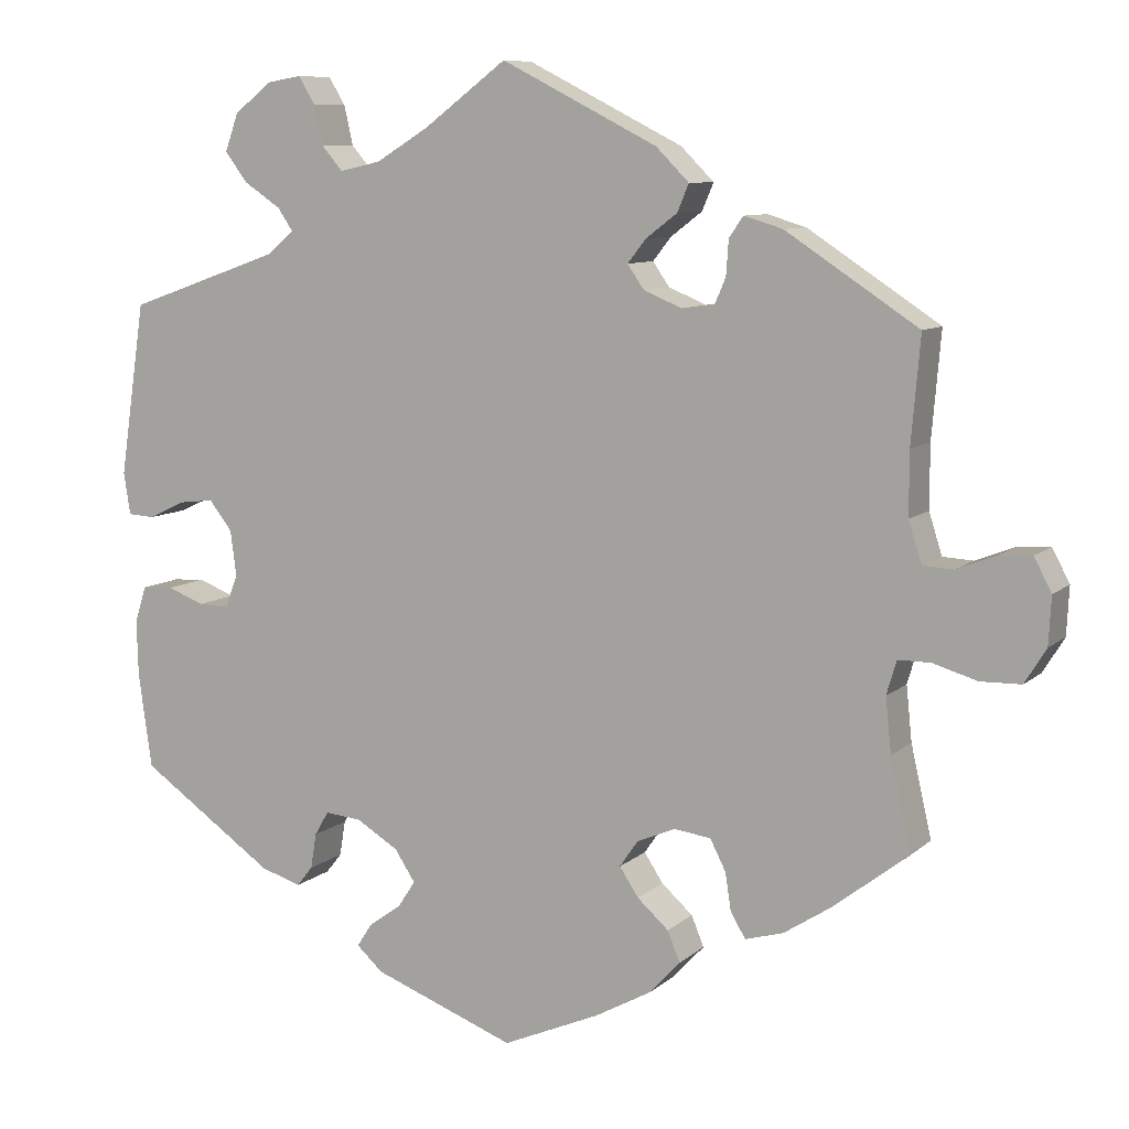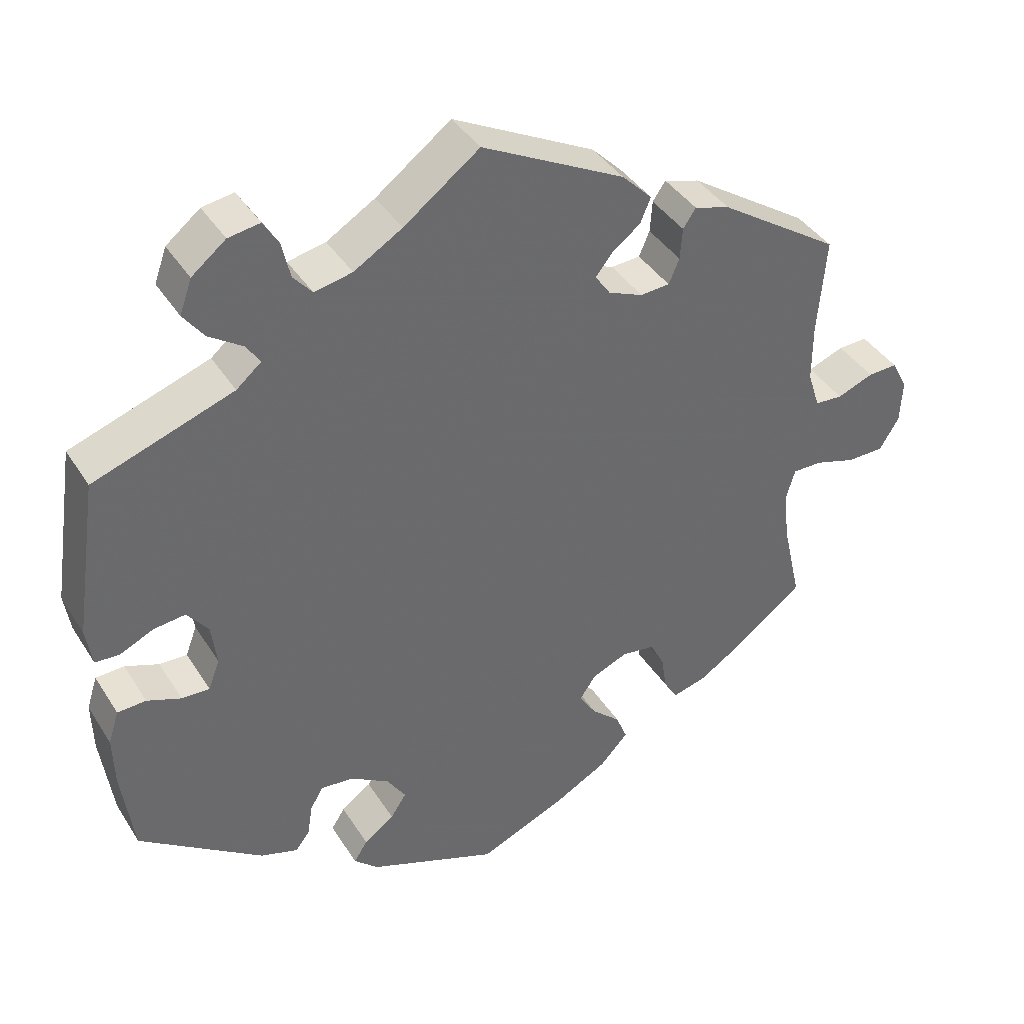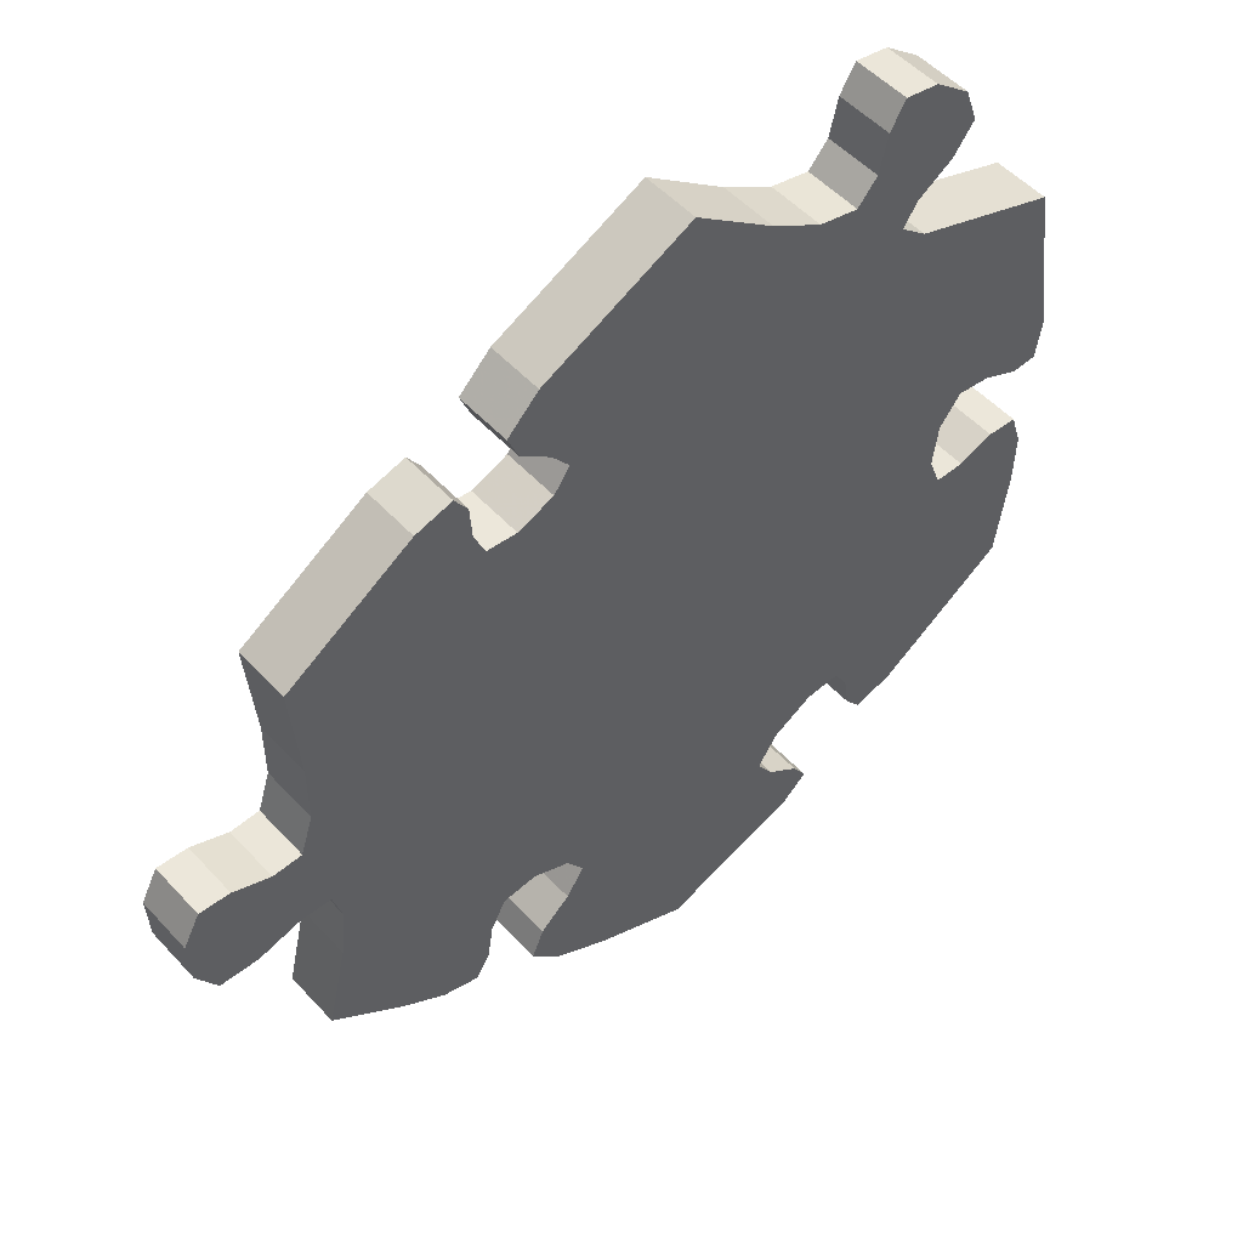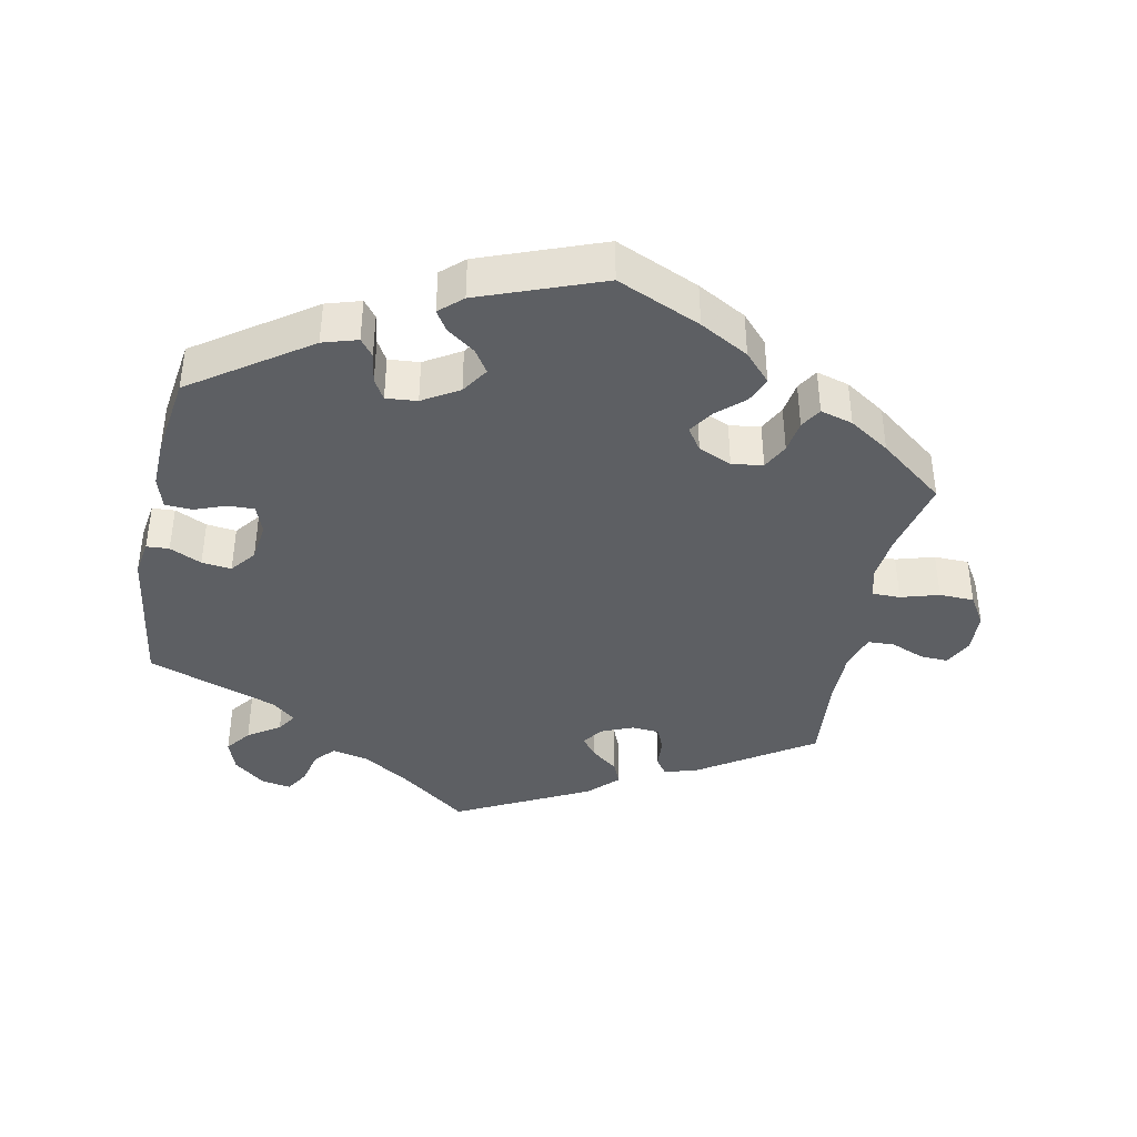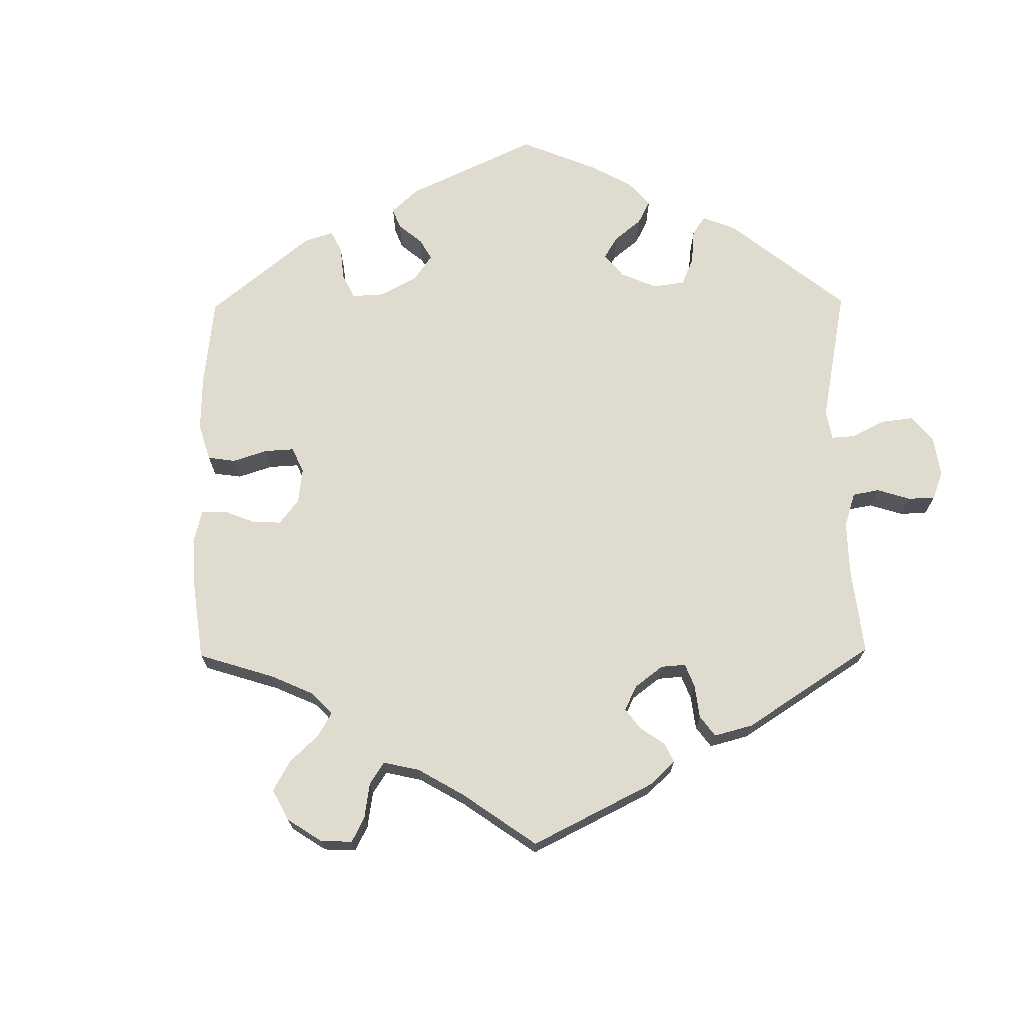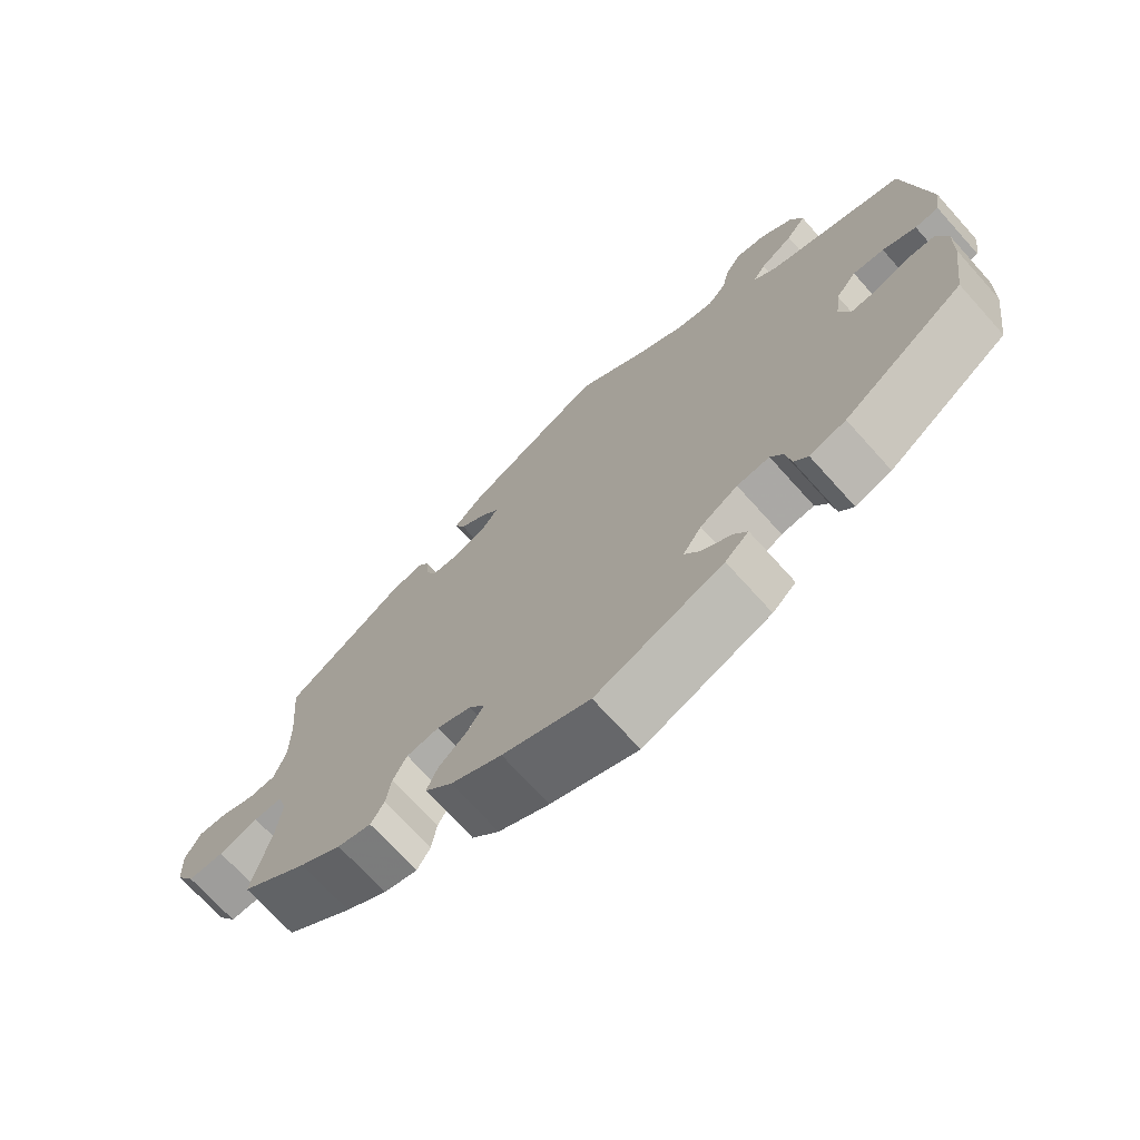
<metadata>
{"format":"obj","ext":"obj","renderer":"f3d","projection":"perspective","resolution":1024,"background":"white","views":[{"elev":8.8,"azim":-154.1,"up":"+Z"},{"elev":39.5,"azim":150.9,"up":"+Z"},{"elev":51.7,"azim":-41.0,"up":"+Z"},{"elev":-40.2,"azim":168.5,"up":"+Y"},{"elev":70.5,"azim":-60.6,"up":"+Y"},{"elev":-71.4,"azim":42.0,"up":"+Z"}]}
</metadata>
<code>
v 0.1 0.07 0.503
v 0.164 0.07 0.464
v 0.214 0.07 0.453
v 0.239 0.07 0.482
v 0.25 0.07 0.53
v 0.27 0.07 0.563
v 0.312 0.07 0.556
v 0.357 0.07 0.52
v 0.373 0.07 0.475
v 0.346 0.07 0.439
v 0.301 0.07 0.409
v 0.283 0.07 0.382
v 0.316 0.07 0.354
v 0.501 0.07 0.289
v 0.532 0.07 0.08
v 0.524 0.07 0.029
v 0.492 0.07 0.027
v 0.447 0.07 0.048
v 0.405 0.07 0.053
v 0.377 0.07 0.017
v 0.37 0.07 -0.038
v 0.385 0.07 -0.078
v 0.422 0.07 -0.077
v 0.467 0.07 -0.06
v 0.505 0.07 -0.062
v 0.519 0.07 -0.106
v 0.517 0.07 -0.174
v 0.501 0.07 -0.289
v 0.337 0.07 -0.403
v 0.288 0.07 -0.418
v 0.269 0.07 -0.394
v 0.262 0.07 -0.351
v 0.245 0.07 -0.322
v 0.201 0.07 -0.326
v 0.15 0.07 -0.357
v 0.125 0.07 -0.395
v 0.146 0.07 -0.427
v 0.186 0.07 -0.456
v 0.204 0.07 -0.484
v 0.172 0.07 -0.513
v 0 0.07 -0.578
v -0.118 0.07 -0.527
v -0.187 0.07 -0.489
v -0.224 0.07 -0.449
v -0.209 0.07 -0.412
v -0.171 0.07 -0.378
v -0.148 0.07 -0.343
v -0.17 0.07 -0.311
v -0.217 0.07 -0.291
v -0.261 0.07 -0.297
v -0.28 0.07 -0.334
v -0.287 0.07 -0.38
v -0.305 0.07 -0.41
v -0.351 0.07 -0.397
v -0.408 0.07 -0.36
v -0.5 0.07 -0.289
v -0.475 0.07 -0.179
v -0.468 0.07 -0.113
v -0.48 0.07 -0.072
v -0.519 0.07 -0.072
v -0.573 0.07 -0.088
v -0.622 0.07 -0.087
v -0.648 0.07 -0.045
v -0.651 0.07 0.013
v -0.63 0.07 0.053
v -0.591 0.07 0.051
v -0.543 0.07 0.032
v -0.506 0.07 0.034
v -0.49 0.07 0.084
v -0.49 0.07 0.16
v -0.501 0.07 0.288
v -0.341 0.07 0.393
v -0.294 0.07 0.407
v -0.277 0.07 0.382
v -0.274 0.07 0.34
v -0.26 0.07 0.307
v -0.221 0.07 0.304
v -0.175 0.07 0.323
v -0.155 0.07 0.352
v -0.177 0.07 0.38
v -0.215 0.07 0.409
v -0.229 0.07 0.442
v -0.189 0.07 0.482
v 0 0.07 0.578
v 0.1 0 0.503
v 0.164 0 0.464
v 0.214 0 0.453
v 0.239 0 0.482
v 0.25 0 0.53
v 0.27 0 0.563
v 0.312 0 0.556
v 0.357 0 0.52
v 0.373 0 0.475
v 0.346 0 0.439
v 0.301 0 0.409
v 0.283 0 0.382
v 0.316 0 0.354
v 0.501 0 0.289
v 0.532 0 0.08
v 0.524 0 0.029
v 0.492 0 0.027
v 0.447 0 0.048
v 0.405 0 0.053
v 0.377 0 0.017
v 0.37 0 -0.038
v 0.385 0 -0.078
v 0.422 0 -0.077
v 0.467 0 -0.06
v 0.505 0 -0.062
v 0.519 0 -0.106
v 0.517 0 -0.174
v 0.501 0 -0.289
v 0.337 0 -0.403
v 0.288 0 -0.418
v 0.269 0 -0.394
v 0.262 0 -0.351
v 0.245 0 -0.322
v 0.201 0 -0.326
v 0.15 0 -0.357
v 0.125 0 -0.395
v 0.146 0 -0.427
v 0.186 0 -0.456
v 0.204 0 -0.484
v 0.172 0 -0.513
v 0 0 -0.578
v -0.118 0 -0.527
v -0.187 0 -0.489
v -0.224 0 -0.449
v -0.209 0 -0.412
v -0.171 0 -0.378
v -0.148 0 -0.343
v -0.17 0 -0.311
v -0.217 0 -0.291
v -0.261 0 -0.297
v -0.28 0 -0.334
v -0.287 0 -0.38
v -0.305 0 -0.41
v -0.351 0 -0.397
v -0.408 0 -0.36
v -0.5 0 -0.289
v -0.475 0 -0.179
v -0.468 0 -0.113
v -0.48 0 -0.072
v -0.519 0 -0.072
v -0.573 0 -0.088
v -0.622 0 -0.087
v -0.648 0 -0.045
v -0.651 0 0.013
v -0.63 0 0.053
v -0.591 0 0.051
v -0.543 0 0.032
v -0.506 0 0.034
v -0.49 0 0.084
v -0.49 0 0.16
v -0.501 0 0.288
v -0.341 0 0.393
v -0.294 0 0.407
v -0.277 0 0.382
v -0.274 0 0.34
v -0.26 0 0.307
v -0.221 0 0.304
v -0.175 0 0.323
v -0.155 0 0.352
v -0.177 0 0.38
v -0.215 0 0.409
v -0.229 0 0.442
v -0.189 0 0.482
v 0 0 0.578
f 83 84 1
f 80 81 82 83
f 79 80 83 1
f 78 79 1 2
f 72 73 74 75
f 70 71 72 75
f 69 70 75 76
f 68 69 76 77
f 64 65 66 67
f 64 67 68
f 63 64 68
f 60 61 62 63
f 59 60 63 68
f 58 59 68 77
f 54 55 56 57
f 51 52 53 54
f 50 51 54 57
f 49 50 57 58
f 43 44 45 46
f 43 46 47
f 42 43 47
f 41 42 47
f 40 41 47
f 37 38 39 40
f 36 37 40 47
f 35 36 47 48
f 29 30 31 32
f 29 32 33
f 28 29 33
f 27 28 33 34
f 23 24 25 26
f 22 23 26 27
f 15 16 17 18
f 13 14 15 18
f 12 13 18 19
f 8 9 10 11
f 8 11 12
f 7 8 12
f 4 5 6 7
f 3 4 7 12
f 78 2 3 12
f 34 35 48 49
f 22 27 34 49
f 21 22 49 58
f 20 21 58 77
f 20 77 78
f 12 19 20 78
f 85 168 167
f 167 166 165 164
f 85 167 164 163
f 86 85 163 162
f 159 158 157 156
f 159 156 155 154
f 160 159 154 153
f 161 160 153 152
f 151 150 149 148
f 152 151 148
f 152 148 147
f 147 146 145 144
f 152 147 144 143
f 161 152 143 142
f 141 140 139 138
f 138 137 136 135
f 141 138 135 134
f 142 141 134 133
f 130 129 128 127
f 131 130 127
f 131 127 126
f 131 126 125
f 131 125 124
f 124 123 122 121
f 131 124 121 120
f 132 131 120 119
f 116 115 114 113
f 117 116 113
f 117 113 112
f 118 117 112 111
f 110 109 108 107
f 111 110 107 106
f 102 101 100 99
f 102 99 98 97
f 103 102 97 96
f 95 94 93 92
f 96 95 92
f 96 92 91
f 91 90 89 88
f 96 91 88 87
f 96 87 86 162
f 133 132 119 118
f 133 118 111 106
f 142 133 106 105
f 161 142 105 104
f 162 161 104
f 162 104 103 96
f 1 85 86 2
f 2 86 87 3
f 3 87 88 4
f 4 88 89 5
f 5 89 90 6
f 6 90 91 7
f 7 91 92 8
f 8 92 93 9
f 9 93 94 10
f 10 94 95 11
f 11 95 96 12
f 12 96 97 13
f 13 97 98 14
f 14 98 99 15
f 15 99 100 16
f 16 100 101 17
f 17 101 102 18
f 18 102 103 19
f 19 103 104 20
f 20 104 105 21
f 21 105 106 22
f 22 106 107 23
f 23 107 108 24
f 24 108 109 25
f 25 109 110 26
f 26 110 111 27
f 27 111 112 28
f 28 112 113 29
f 29 113 114 30
f 30 114 115 31
f 31 115 116 32
f 32 116 117 33
f 33 117 118 34
f 34 118 119 35
f 35 119 120 36
f 36 120 121 37
f 37 121 122 38
f 38 122 123 39
f 39 123 124 40
f 40 124 125 41
f 41 125 126 42
f 42 126 127 43
f 43 127 128 44
f 44 128 129 45
f 45 129 130 46
f 46 130 131 47
f 47 131 132 48
f 48 132 133 49
f 49 133 134 50
f 50 134 135 51
f 51 135 136 52
f 52 136 137 53
f 53 137 138 54
f 54 138 139 55
f 55 139 140 56
f 56 140 141 57
f 57 141 142 58
f 58 142 143 59
f 59 143 144 60
f 60 144 145 61
f 61 145 146 62
f 62 146 147 63
f 63 147 148 64
f 64 148 149 65
f 65 149 150 66
f 66 150 151 67
f 67 151 152 68
f 68 152 153 69
f 69 153 154 70
f 70 154 155 71
f 71 155 156 72
f 72 156 157 73
f 73 157 158 74
f 74 158 159 75
f 75 159 160 76
f 76 160 161 77
f 77 161 162 78
f 78 162 163 79
f 79 163 164 80
f 80 164 165 81
f 81 165 166 82
f 82 166 167 83
f 83 167 168 84
f 84 168 85 1

</code>
